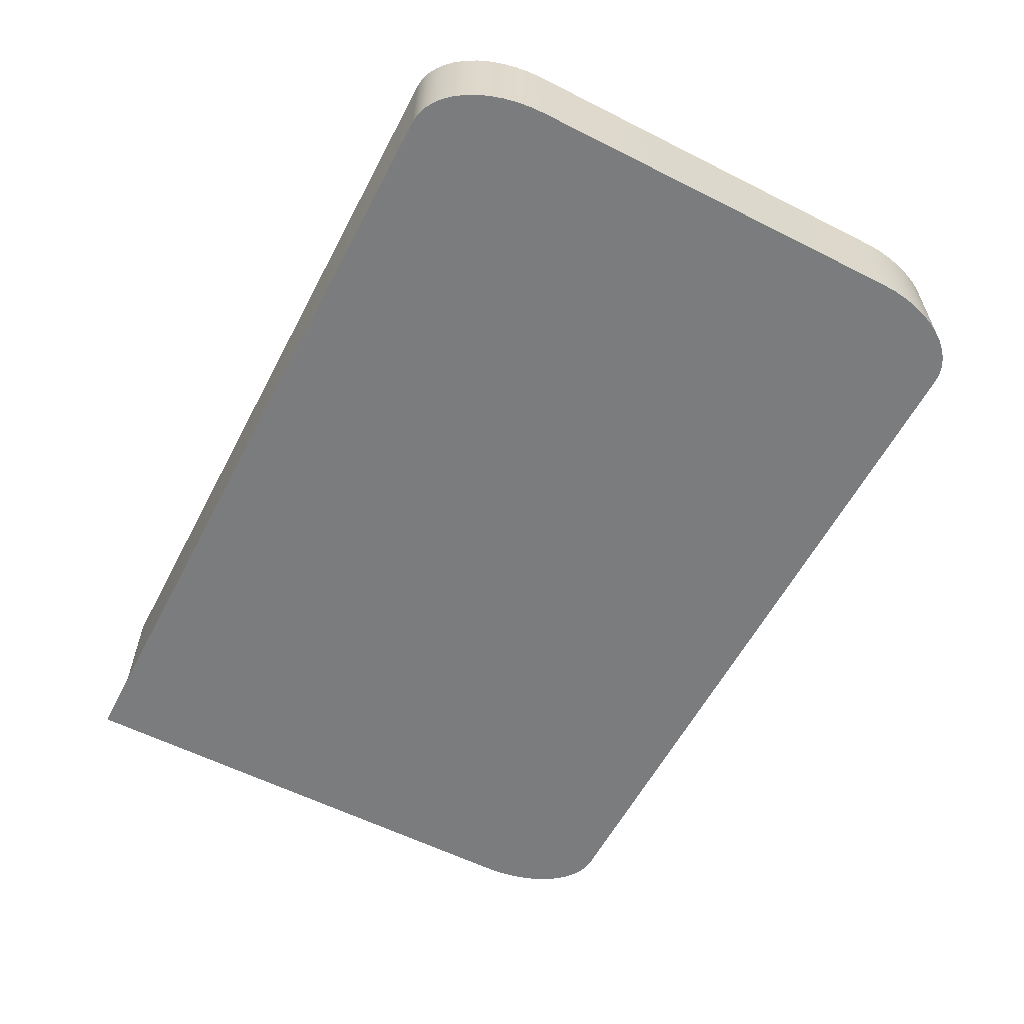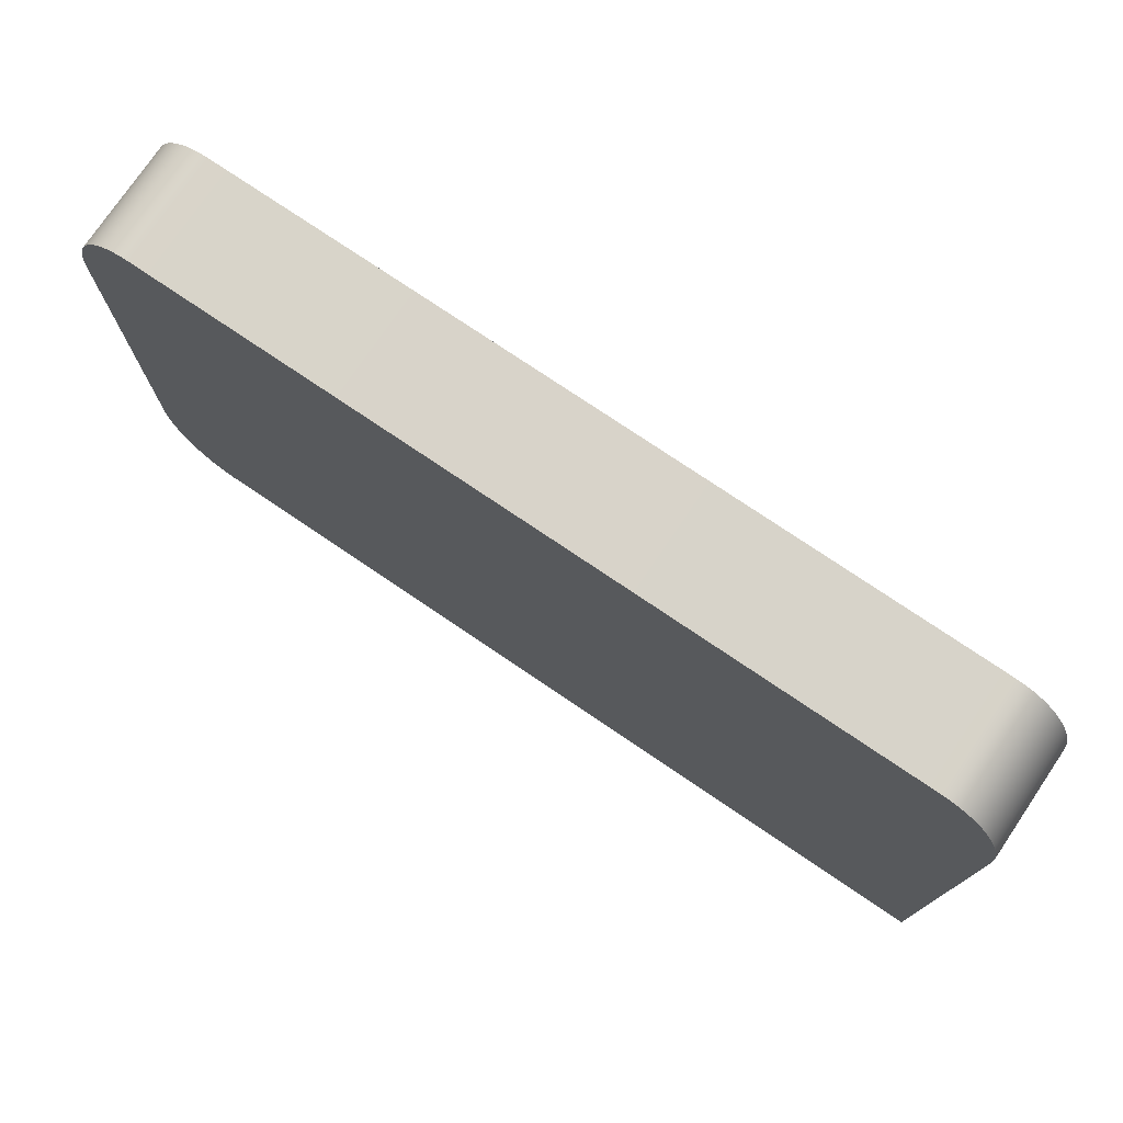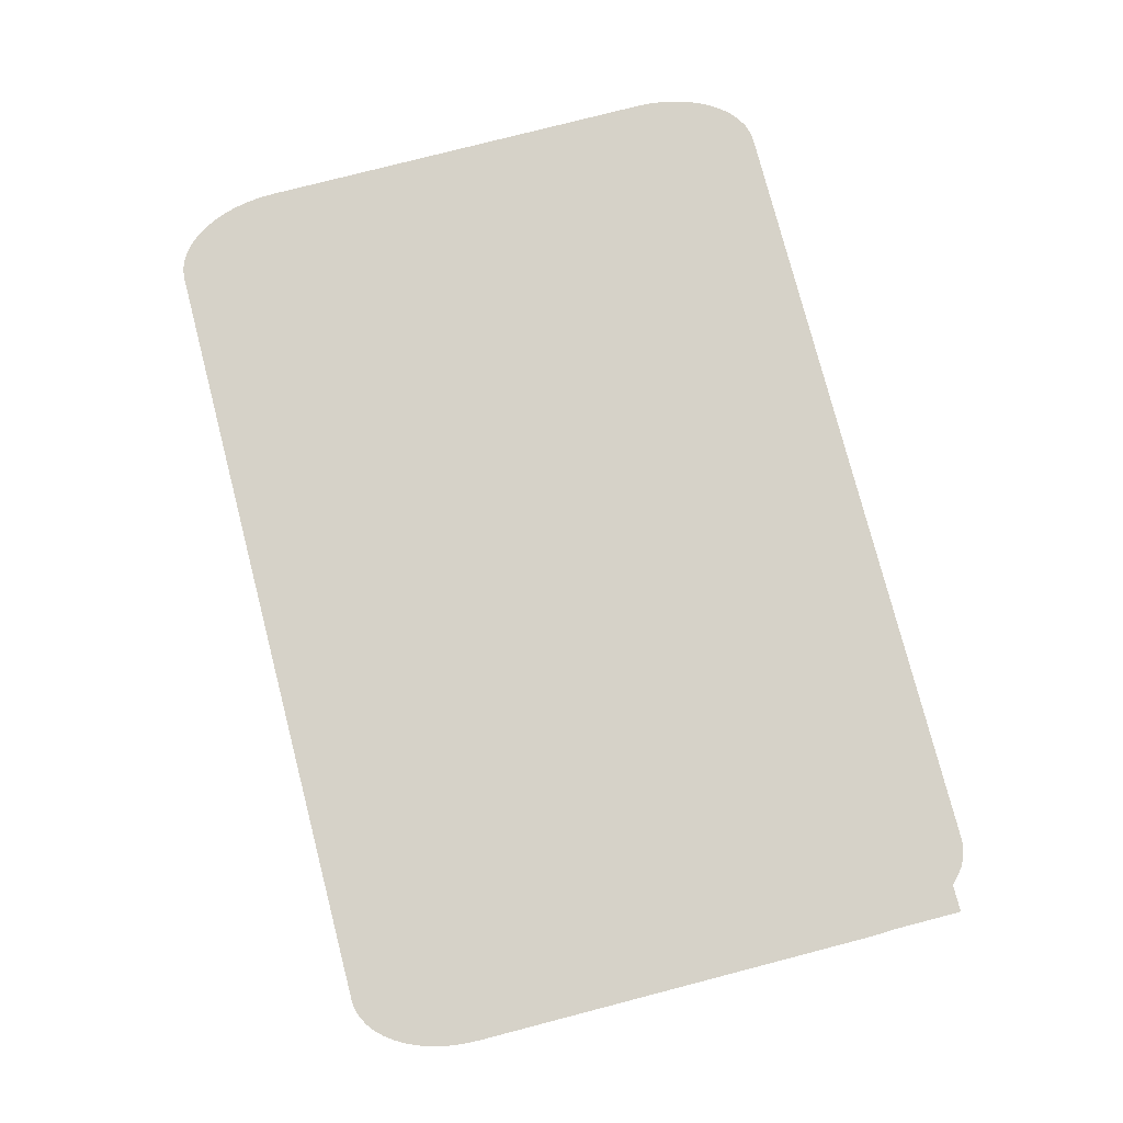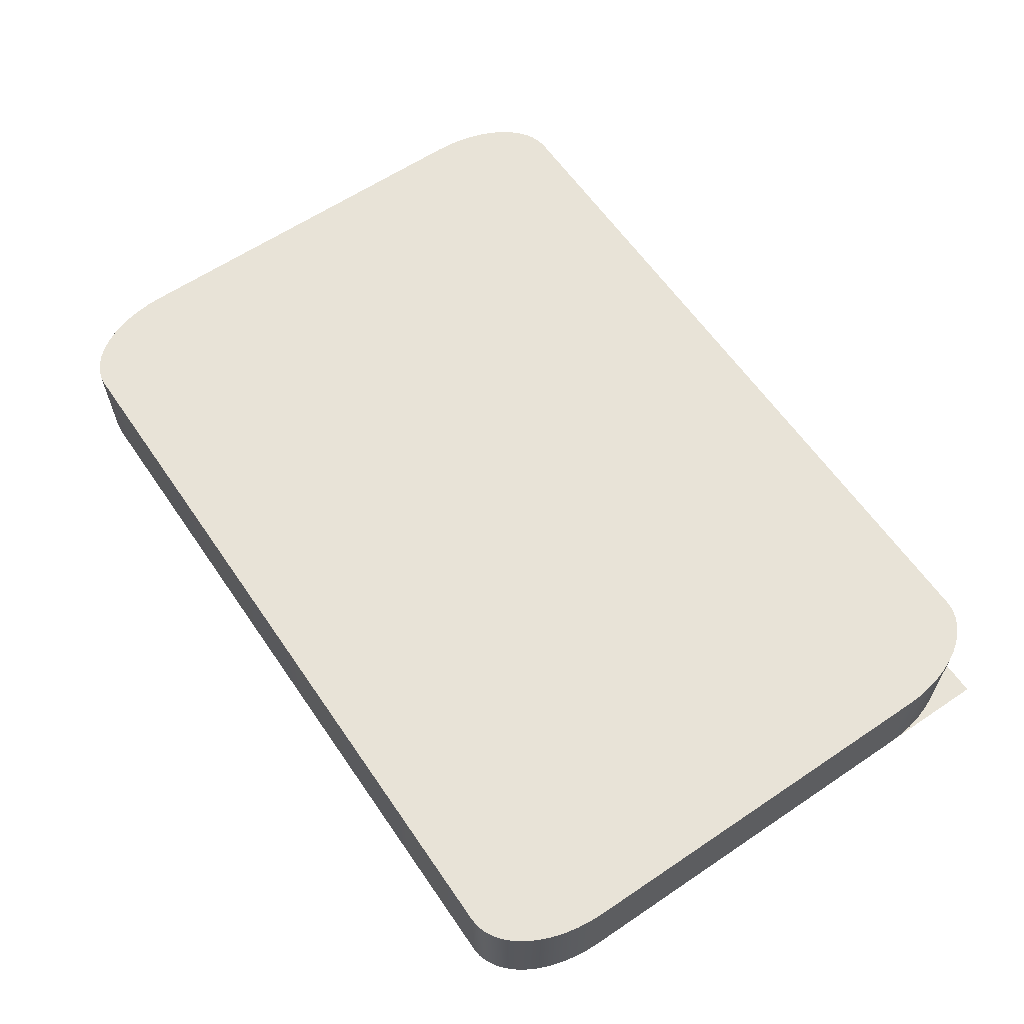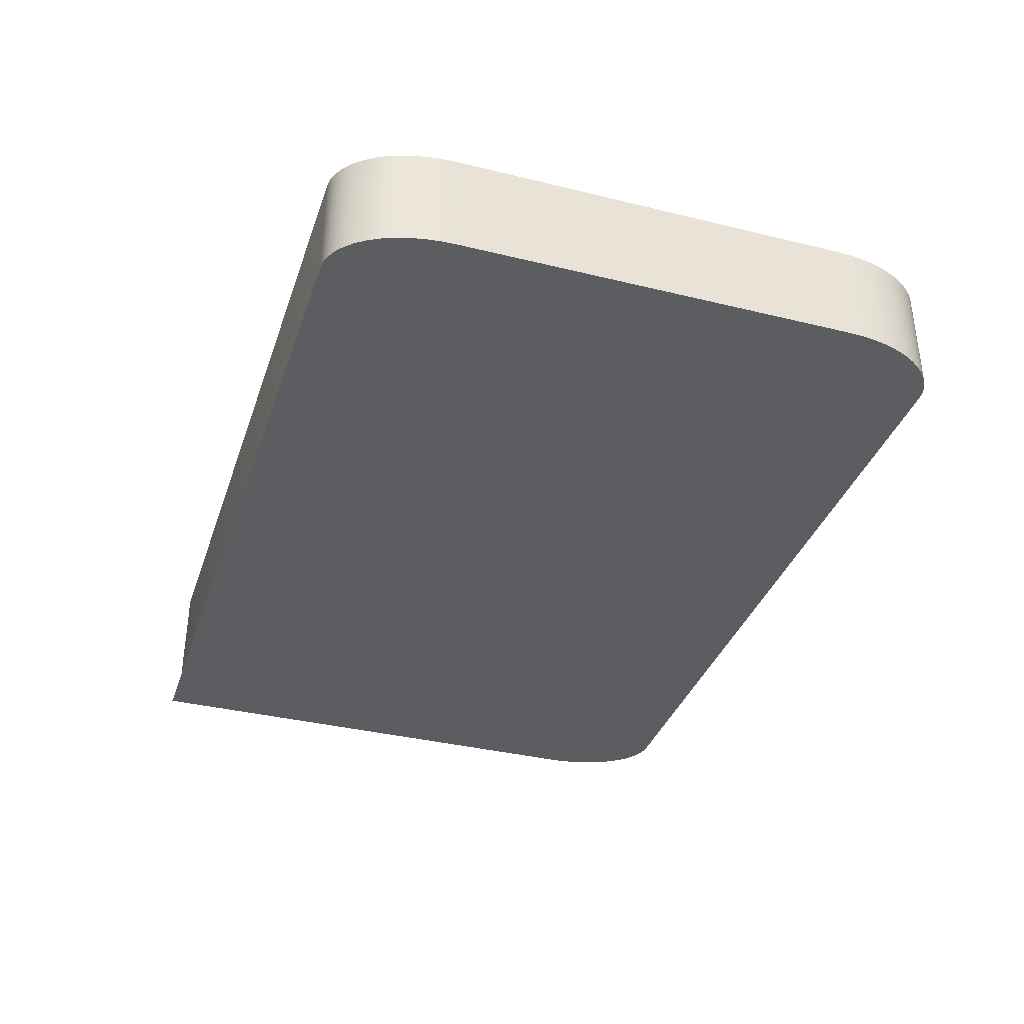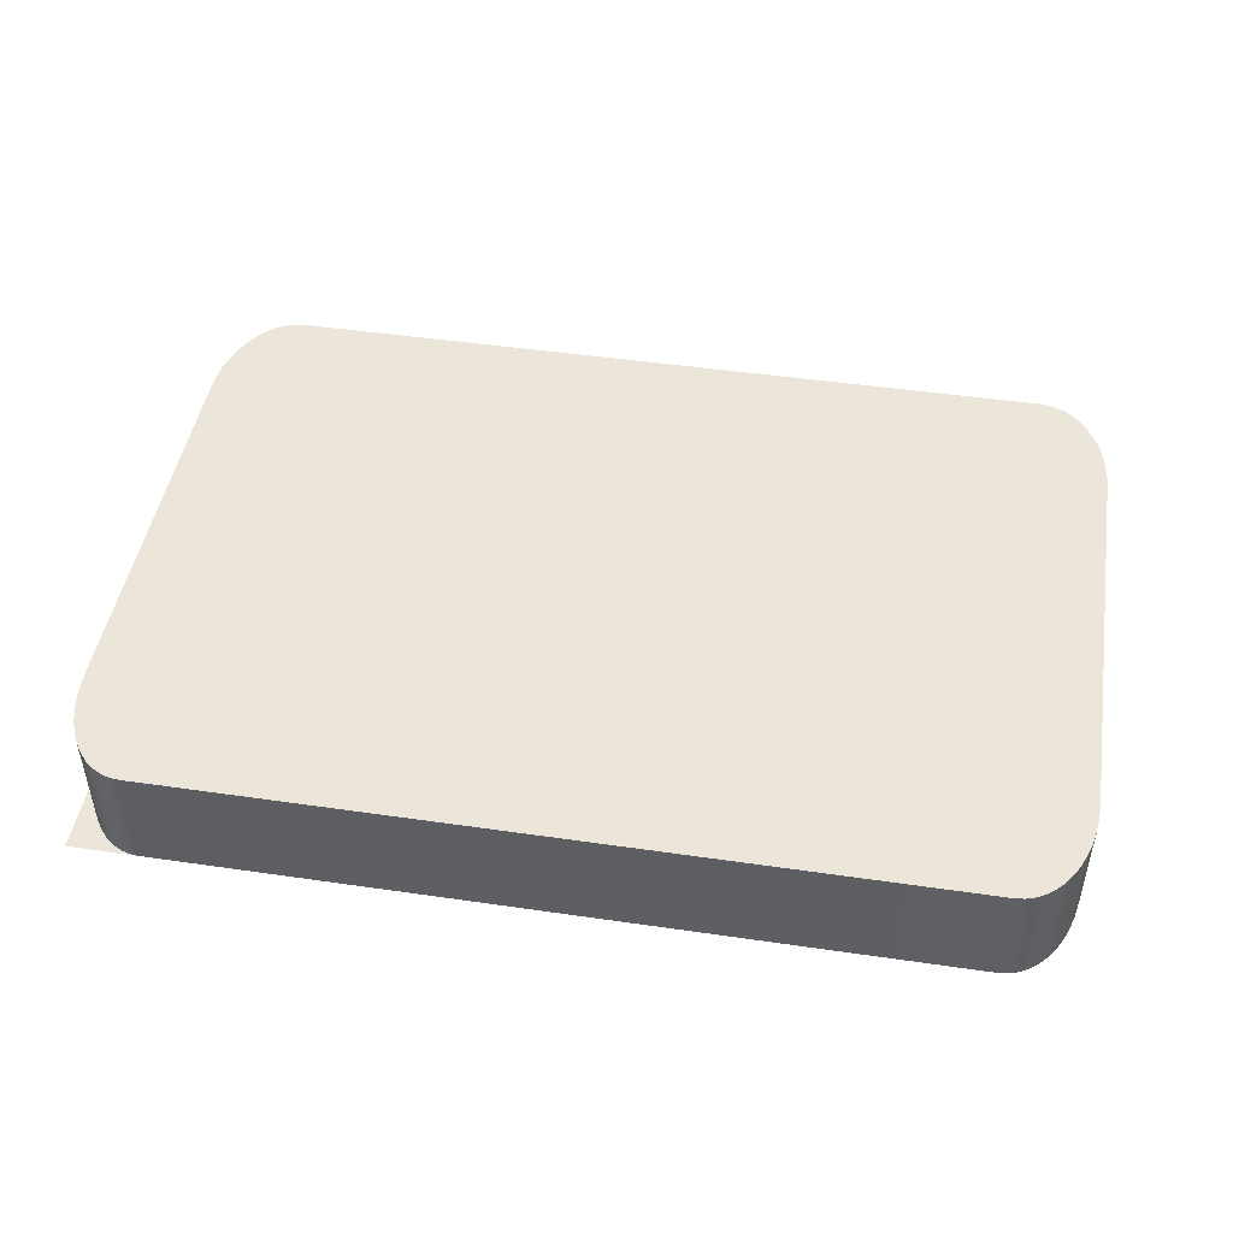
<metadata>
{"format":"obj","ext":"obj","renderer":"f3d","projection":"perspective","resolution":1024,"background":"white","views":[{"elev":-58.7,"azim":-117.5,"up":"+Y"},{"elev":75.9,"azim":34.1,"up":"+Z"},{"elev":77.9,"azim":75.5,"up":"+Y"},{"elev":61.5,"azim":55.6,"up":"+Y"},{"elev":-36.1,"azim":-107.8,"up":"+Y"},{"elev":46.8,"azim":-170.6,"up":"+Y"}]}
</metadata>
<code>
o mesh69/mesh69-geometry#mesh69-geometry
v 0.419 -0.1755 0.03183
v 0.419 -0.1866 0.03332
v 0.419 -0.1755 0.03332
v 0.419 -0.1866 0.03183
v 0.4192 -0.1866 0.03479
v 0.419 -0.1755 -0.009437
v 0.419 -0.1866 -0.009437
v 0.4192 -0.1755 0.03479
v 0.419 -0.1866 -0.01093
v 0.419 -0.1755 -0.01093
v 0.4195 -0.1866 0.03621
v 0.4192 -0.1866 -0.0124
v 0.4195 -0.1755 0.03621
v 0.4192 -0.1755 -0.0124
v 0.4199 -0.1866 0.03756
v 0.4195 -0.1866 -0.01382
v 0.4195 -0.1755 -0.01382
v 0.4199 -0.1755 0.03756
v 0.4204 -0.1866 0.03881
v 0.4199 -0.1866 -0.01517
v 0.4199 -0.1755 -0.01517
v 0.4204 -0.1755 0.03881
v 0.4211 -0.1866 0.03993
v 0.4204 -0.1866 -0.01642
v 0.4204 -0.1755 -0.01642
v 0.4211 -0.1755 0.03993
v 0.4218 -0.1866 0.04092
v 0.4211 -0.1866 -0.01754
v 0.4211 -0.1755 -0.01754
v 0.4218 -0.1755 0.04092
v 0.4225 -0.1866 0.04176
v 0.4218 -0.1866 -0.01853
v 0.4218 -0.1755 -0.01853
v 0.4225 -0.1755 0.04176
v 0.4234 -0.1755 0.04242
v 0.4225 -0.1866 -0.01937
v 0.4225 -0.1755 -0.01937
v 0.4234 -0.1866 0.04242
v 0.4242 -0.1755 0.0429
v 0.4234 -0.1755 -0.02003
v 0.4234 -0.1866 -0.02003
v 0.4242 -0.1866 0.0429
v 0.4251 -0.1755 0.04319
v 0.4242 -0.1755 -0.02051
v 0.4242 -0.1866 -0.02051
v 0.4251 -0.1866 0.04319
v 0.4261 -0.1755 0.04329
v 0.4251 -0.1755 -0.0208
v 0.4251 -0.1866 -0.0208
v 0.4261 -0.1866 0.04329
v 0.5053 -0.1755 0.04329
v 0.4261 -0.1755 -0.0209
v 0.4261 -0.1866 -0.0209
v 0.5053 -0.1866 0.04329
v 0.5062 -0.1755 0.04319
v 0.5053 -0.1755 -0.0209
v 0.5053 -0.1866 -0.0209
v 0.5062 -0.1866 0.04319
v 0.5071 -0.1755 0.0429
v 0.5062 -0.1755 -0.0208
v 0.5062 -0.1866 -0.0208
v 0.5071 -0.1866 0.0429
v 0.5123 -0.1866 -0.0209
v 0.508 -0.1755 0.04242
v 0.5071 -0.1755 -0.02051
v 0.5071 -0.1866 -0.02051
v 0.508 -0.1866 0.04242
v 0.508 -0.1866 -0.02003
v 0.5088 -0.1755 0.04176
v 0.508 -0.1755 -0.02003
v 0.5088 -0.1866 -0.01937
v 0.5088 -0.1866 0.04176
v 0.5096 -0.1866 -0.01853
v 0.5096 -0.1755 0.04092
v 0.5088 -0.1755 -0.01937
v 0.5096 -0.1866 0.04092
v 0.5103 -0.1866 -0.01754
v 0.5103 -0.1866 0.03993
v 0.5096 -0.1755 -0.01853
v 0.5109 -0.1866 -0.01642
v 0.5103 -0.1755 0.03993
v 0.5109 -0.1866 0.03881
v 0.5103 -0.1755 -0.01754
v 0.5109 -0.1755 -0.01642
v 0.5114 -0.1866 -0.01517
v 0.5109 -0.1755 0.03881
v 0.5114 -0.1866 0.03756
v 0.5118 -0.1866 -0.01382
v 0.5114 -0.1755 -0.01517
v 0.5118 -0.1866 0.03621
v 0.5121 -0.1866 -0.0124
v 0.5114 -0.1755 0.03756
v 0.5121 -0.1866 0.03479
v 0.5118 -0.1755 -0.01382
v 0.5123 -0.1866 -0.01093
v 0.5118 -0.1755 0.03621
v 0.5121 -0.1755 0.03479
v 0.5123 -0.1866 0.03332
v 0.5121 -0.1755 -0.0124
v 0.5123 -0.1755 -0.01093
v 0.5123 -0.1866 -0.009437
v 0.5123 -0.1755 0.03332
v 0.5123 -0.1866 0.03183
v 0.5123 -0.1755 -0.009437
v 0.5123 -0.1755 0.03183
f 1 2 3
f 2 1 4
f 3 2 1
f 4 1 2
f 5 3 2
f 2 3 5
f 3 6 1
f 1 6 3
f 6 4 1
f 1 4 6
f 2 7 4
f 4 7 2
f 3 5 8
f 8 5 3
f 9 2 5
f 5 2 9
f 6 3 10
f 10 3 6
f 4 6 7
f 7 6 4
f 7 2 9
f 9 2 7
f 11 8 5
f 5 8 11
f 10 3 8
f 8 3 10
f 9 5 12
f 12 5 9
f 10 7 6
f 6 7 10
f 7 10 9
f 9 10 7
f 8 11 13
f 13 11 8
f 12 5 11
f 11 5 12
f 10 8 14
f 14 8 10
f 9 14 12
f 12 14 9
f 14 9 10
f 10 9 14
f 15 13 11
f 11 13 15
f 14 8 13
f 13 8 14
f 12 11 16
f 16 11 12
f 17 12 14
f 14 12 17
f 13 15 18
f 18 15 13
f 16 11 15
f 15 11 16
f 14 13 17
f 17 13 14
f 12 17 16
f 16 17 12
f 19 18 15
f 15 18 19
f 17 13 18
f 18 13 17
f 16 15 20
f 20 15 16
f 21 16 17
f 17 16 21
f 18 19 22
f 22 19 18
f 20 15 19
f 19 15 20
f 17 18 21
f 21 18 17
f 16 21 20
f 20 21 16
f 23 22 19
f 19 22 23
f 21 18 22
f 22 18 21
f 20 19 24
f 24 19 20
f 25 20 21
f 21 20 25
f 22 23 26
f 26 23 22
f 24 19 23
f 23 19 24
f 21 22 25
f 25 22 21
f 20 25 24
f 24 25 20
f 27 26 23
f 23 26 27
f 25 22 26
f 26 22 25
f 24 23 28
f 28 23 24
f 29 24 25
f 25 24 29
f 26 27 30
f 30 27 26
f 28 23 27
f 27 23 28
f 25 26 29
f 29 26 25
f 24 29 28
f 28 29 24
f 31 30 27
f 27 30 31
f 29 26 30
f 30 26 29
f 28 27 32
f 32 27 28
f 33 28 29
f 29 28 33
f 30 31 34
f 34 31 30
f 32 27 31
f 31 27 32
f 29 30 33
f 33 30 29
f 28 33 32
f 32 33 28
f 31 35 34
f 34 35 31
f 33 30 34
f 34 30 33
f 32 31 36
f 36 31 32
f 37 32 33
f 33 32 37
f 35 31 38
f 38 31 35
f 37 34 35
f 35 34 37
f 33 34 37
f 37 34 33
f 36 31 38
f 38 31 36
f 32 37 36
f 36 37 32
f 38 39 35
f 35 39 38
f 37 35 40
f 40 35 37
f 36 38 41
f 41 38 36
f 37 41 36
f 36 41 37
f 39 38 42
f 42 38 39
f 40 35 39
f 39 35 40
f 41 37 40
f 40 37 41
f 41 38 42
f 42 38 41
f 42 43 39
f 39 43 42
f 40 39 44
f 44 39 40
f 40 45 41
f 41 45 40
f 41 42 45
f 45 42 41
f 43 42 46
f 46 42 43
f 44 39 43
f 43 39 44
f 45 40 44
f 44 40 45
f 45 42 46
f 46 42 45
f 46 47 43
f 43 47 46
f 44 43 48
f 48 43 44
f 44 49 45
f 45 49 44
f 45 46 49
f 49 46 45
f 47 46 50
f 50 46 47
f 48 43 47
f 47 43 48
f 49 44 48
f 48 44 49
f 49 46 50
f 50 46 49
f 50 51 47
f 47 51 50
f 48 47 52
f 52 47 48
f 48 53 49
f 49 53 48
f 49 50 53
f 53 50 49
f 51 50 54
f 54 50 51
f 52 47 51
f 51 47 52
f 53 48 52
f 52 48 53
f 53 50 54
f 54 50 53
f 54 55 51
f 51 55 54
f 52 51 56
f 56 51 52
f 52 57 53
f 53 57 52
f 53 54 57
f 57 54 53
f 55 54 58
f 58 54 55
f 56 51 55
f 55 51 56
f 57 52 56
f 56 52 57
f 57 54 58
f 58 54 57
f 58 59 55
f 55 59 58
f 56 55 60
f 60 55 56
f 56 61 57
f 57 61 56
f 57 58 61
f 61 58 57
f 59 58 62
f 62 58 59
f 60 55 59
f 59 55 60
f 61 56 60
f 60 56 61
f 61 63 57
f 57 63 61
f 61 58 62
f 62 58 61
f 62 64 59
f 59 64 62
f 60 59 65
f 65 59 60
f 60 66 61
f 61 66 60
f 63 61 66
f 66 61 63
f 61 62 66
f 66 62 61
f 64 62 67
f 67 62 64
f 65 59 64
f 64 59 65
f 66 60 65
f 65 60 66
f 63 66 68
f 68 66 63
f 66 62 67
f 67 62 66
f 67 69 64
f 64 69 67
f 65 64 70
f 70 64 65
f 65 68 66
f 66 68 65
f 66 67 68
f 68 67 66
f 63 68 71
f 71 68 63
f 69 67 72
f 72 67 69
f 70 64 69
f 69 64 70
f 68 65 70
f 70 65 68
f 68 67 72
f 72 67 68
f 68 72 71
f 71 72 68
f 70 71 68
f 68 71 70
f 63 71 73
f 73 71 63
f 72 74 69
f 69 74 72
f 70 69 75
f 75 69 70
f 71 72 76
f 76 72 71
f 71 70 75
f 75 70 71
f 71 76 73
f 73 76 71
f 75 73 71
f 71 73 75
f 63 73 77
f 77 73 63
f 74 72 76
f 76 72 74
f 75 69 74
f 74 69 75
f 73 76 78
f 78 76 73
f 73 75 79
f 79 75 73
f 73 78 77
f 77 78 73
f 79 77 73
f 73 77 79
f 63 77 80
f 80 77 63
f 76 81 74
f 74 81 76
f 75 74 79
f 79 74 75
f 81 76 78
f 78 76 81
f 77 78 82
f 82 78 77
f 77 79 83
f 83 79 77
f 77 82 80
f 80 82 77
f 77 84 80
f 80 84 77
f 63 80 85
f 85 80 63
f 79 74 81
f 81 74 79
f 78 86 81
f 81 86 78
f 86 78 82
f 82 78 86
f 79 81 83
f 83 81 79
f 84 77 83
f 83 77 84
f 80 82 87
f 87 82 80
f 84 85 80
f 80 85 84
f 80 87 85
f 85 87 80
f 63 85 88
f 88 85 63
f 83 81 86
f 86 81 83
f 87 86 82
f 82 86 87
f 83 86 84
f 84 86 83
f 85 84 89
f 89 84 85
f 85 87 90
f 90 87 85
f 85 90 88
f 88 90 85
f 89 88 85
f 85 88 89
f 63 88 91
f 91 88 63
f 86 87 92
f 92 87 86
f 84 86 92
f 92 86 84
f 84 92 89
f 89 92 84
f 90 92 87
f 87 92 90
f 88 90 93
f 93 90 88
f 88 89 94
f 94 89 88
f 88 93 91
f 91 93 88
f 94 91 88
f 88 91 94
f 63 91 95
f 95 91 63
f 89 92 96
f 96 92 89
f 92 90 96
f 96 90 92
f 97 90 93
f 93 90 97
f 89 96 94
f 94 96 89
f 91 93 98
f 98 93 91
f 91 94 99
f 99 94 91
f 91 98 95
f 95 98 91
f 91 100 95
f 95 100 91
f 63 95 101
f 101 95 63
f 90 97 96
f 96 97 90
f 93 102 97
f 97 102 93
f 94 96 97
f 97 96 94
f 102 93 98
f 98 93 102
f 94 97 99
f 99 97 94
f 100 91 99
f 99 91 100
f 95 98 103
f 103 98 95
f 100 101 95
f 95 101 100
f 95 103 101
f 101 103 95
f 99 97 102
f 102 97 99
f 103 102 98
f 98 102 103
f 99 102 100
f 100 102 99
f 101 100 104
f 104 100 101
f 101 105 103
f 103 105 101
f 102 103 105
f 105 103 102
f 100 102 105
f 105 102 100
f 100 105 104
f 104 105 100
f 105 101 104
f 104 101 105

</code>
